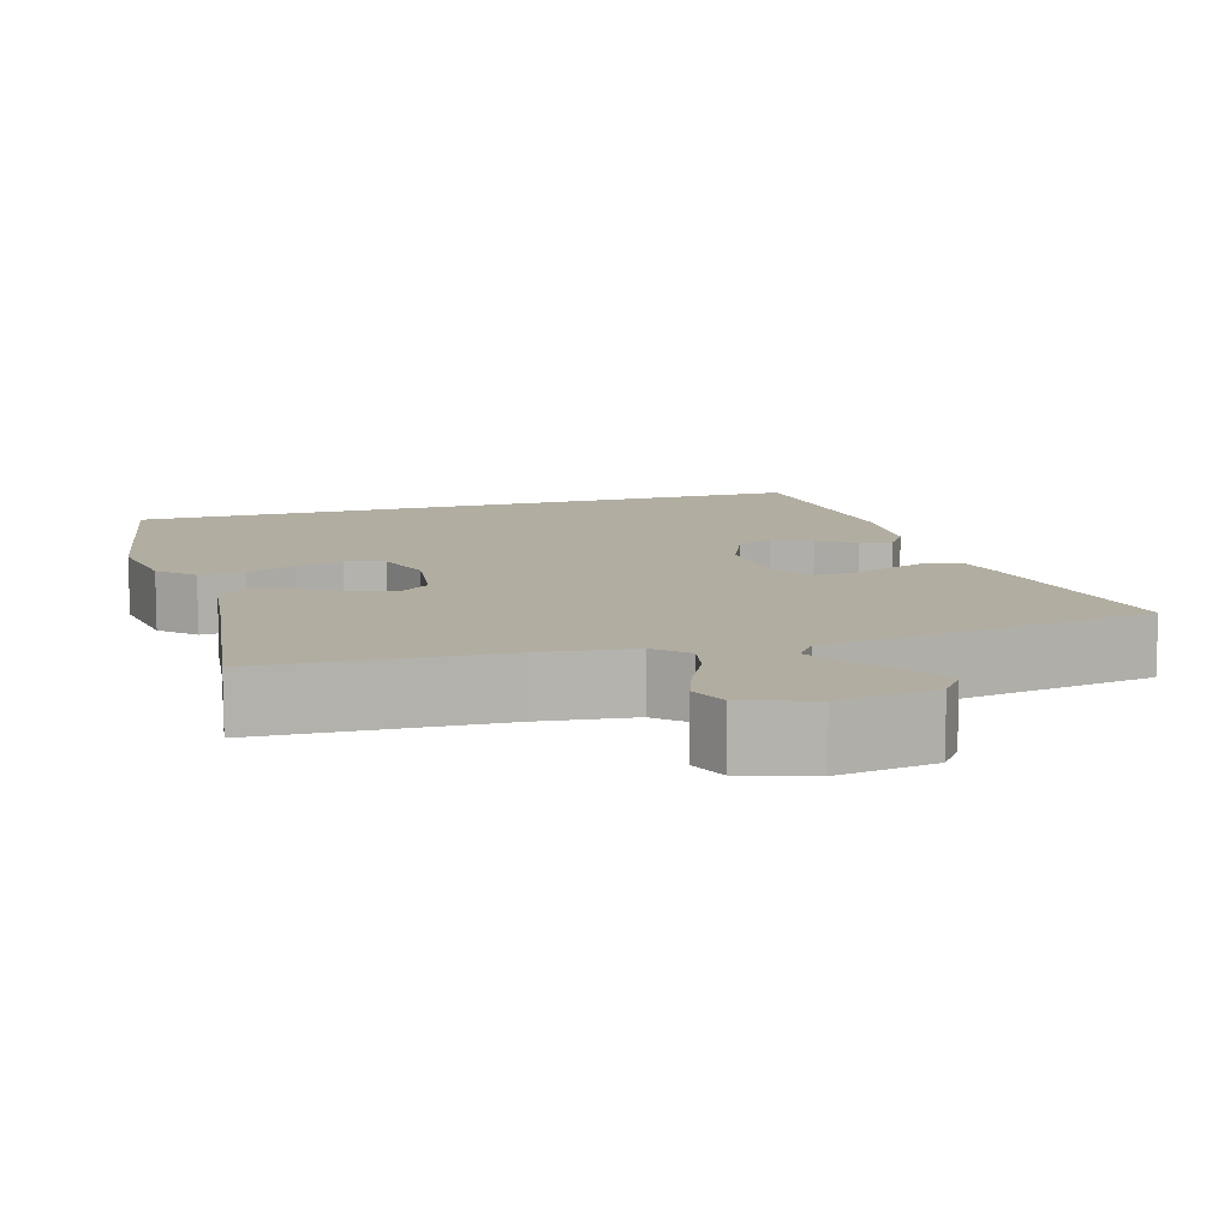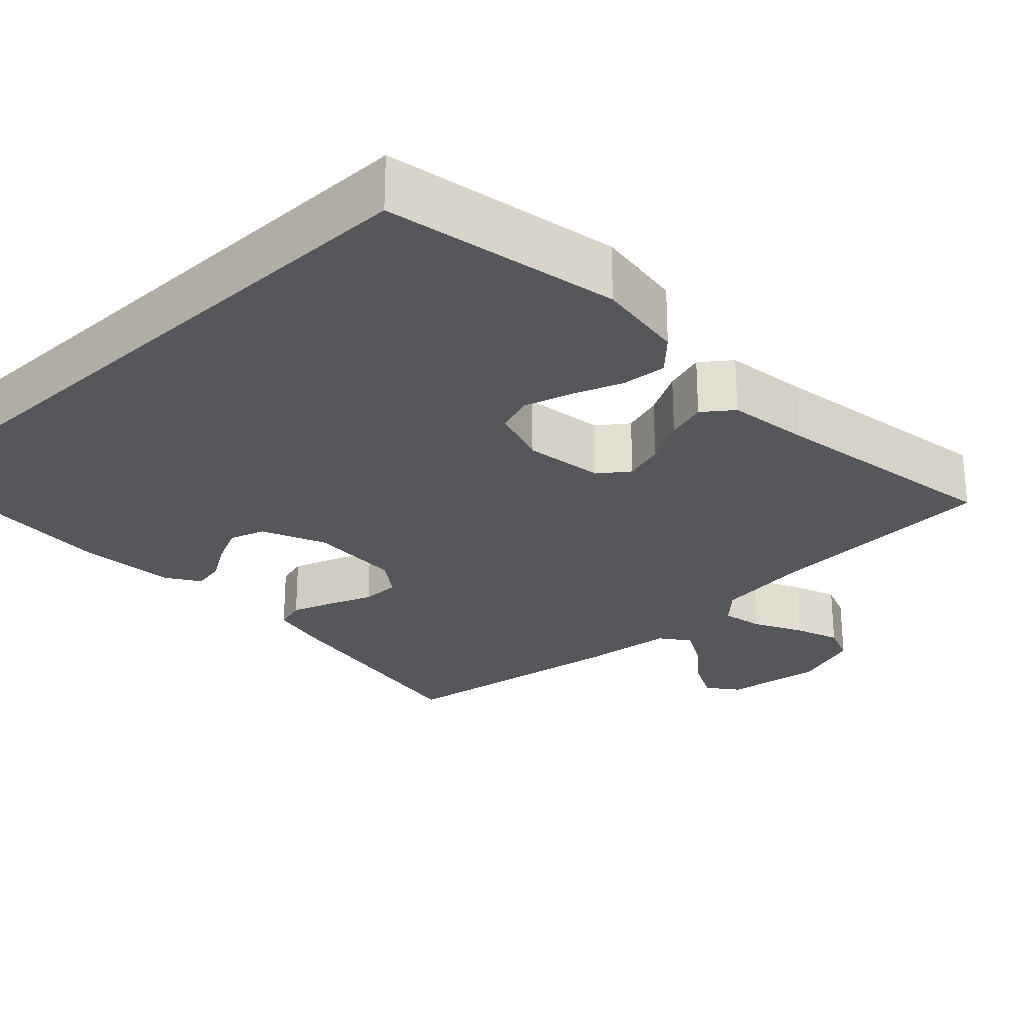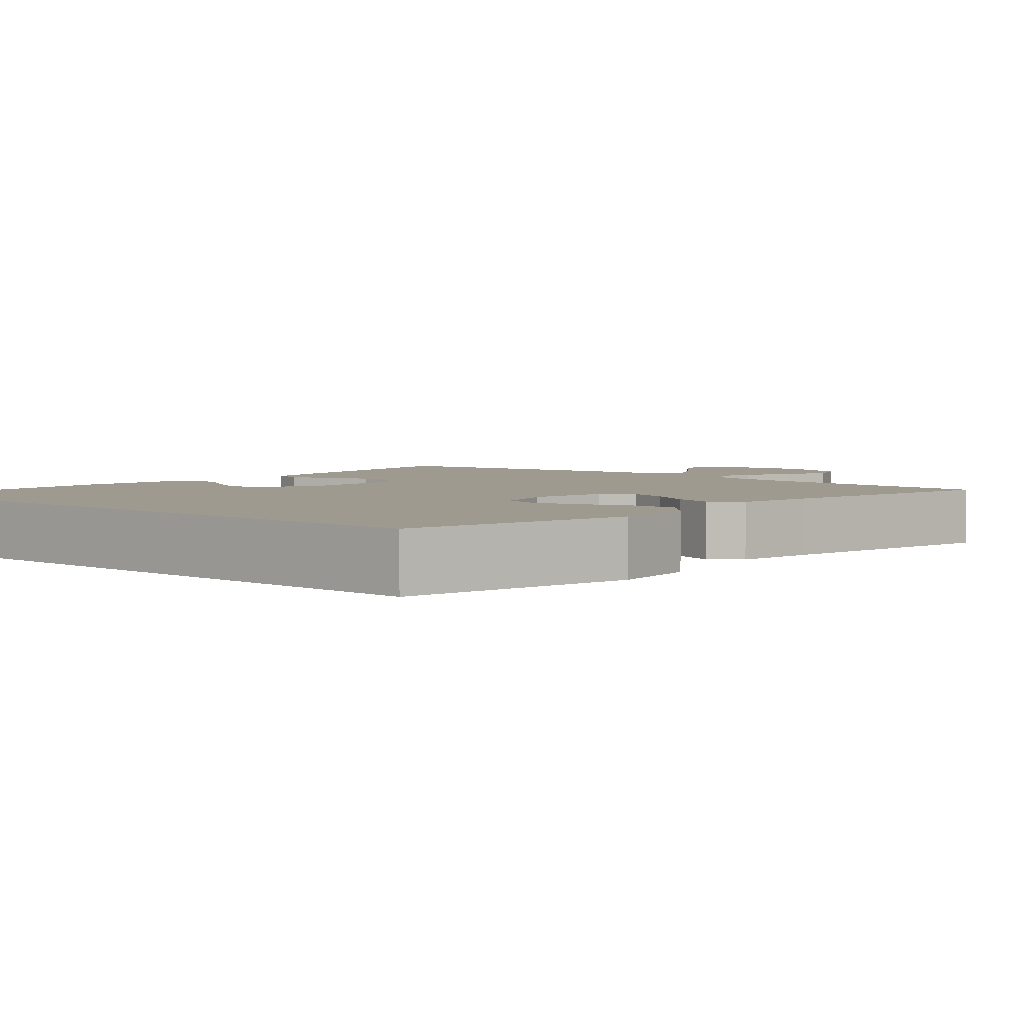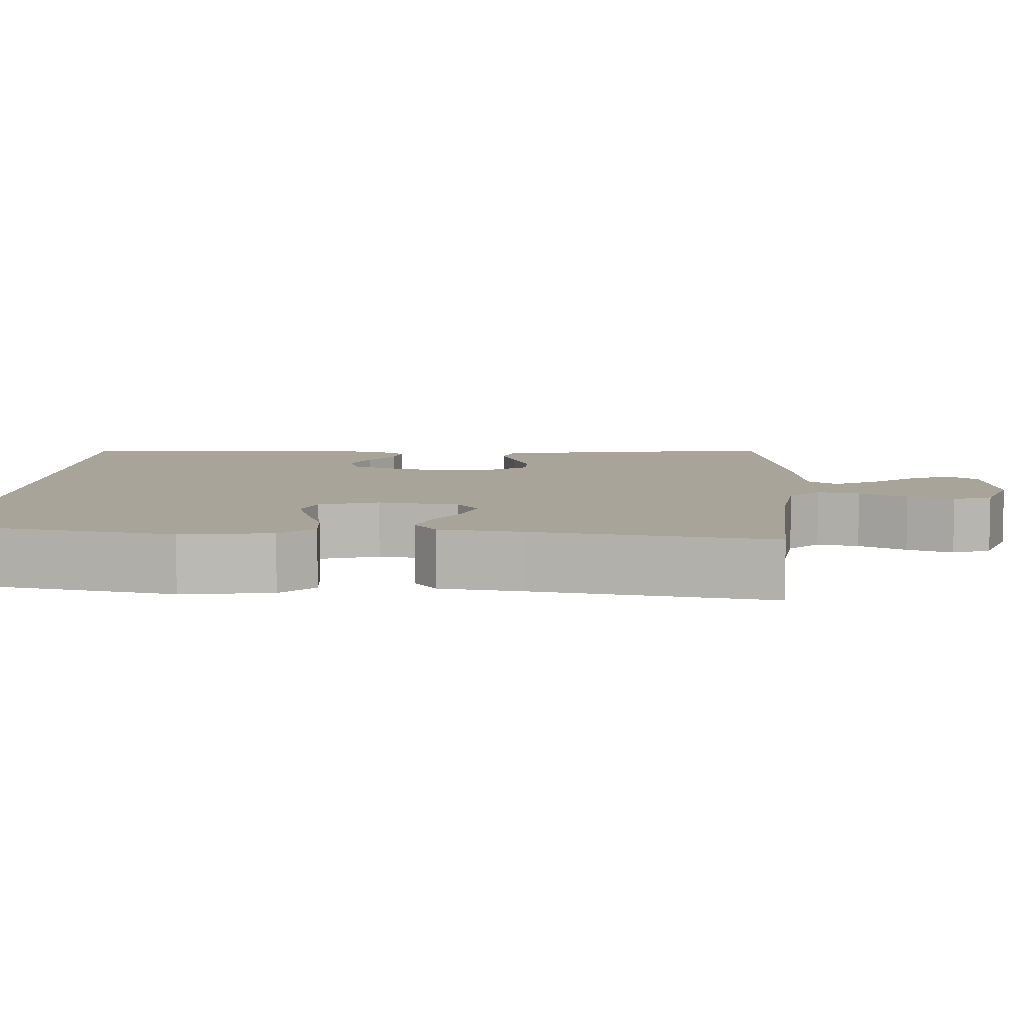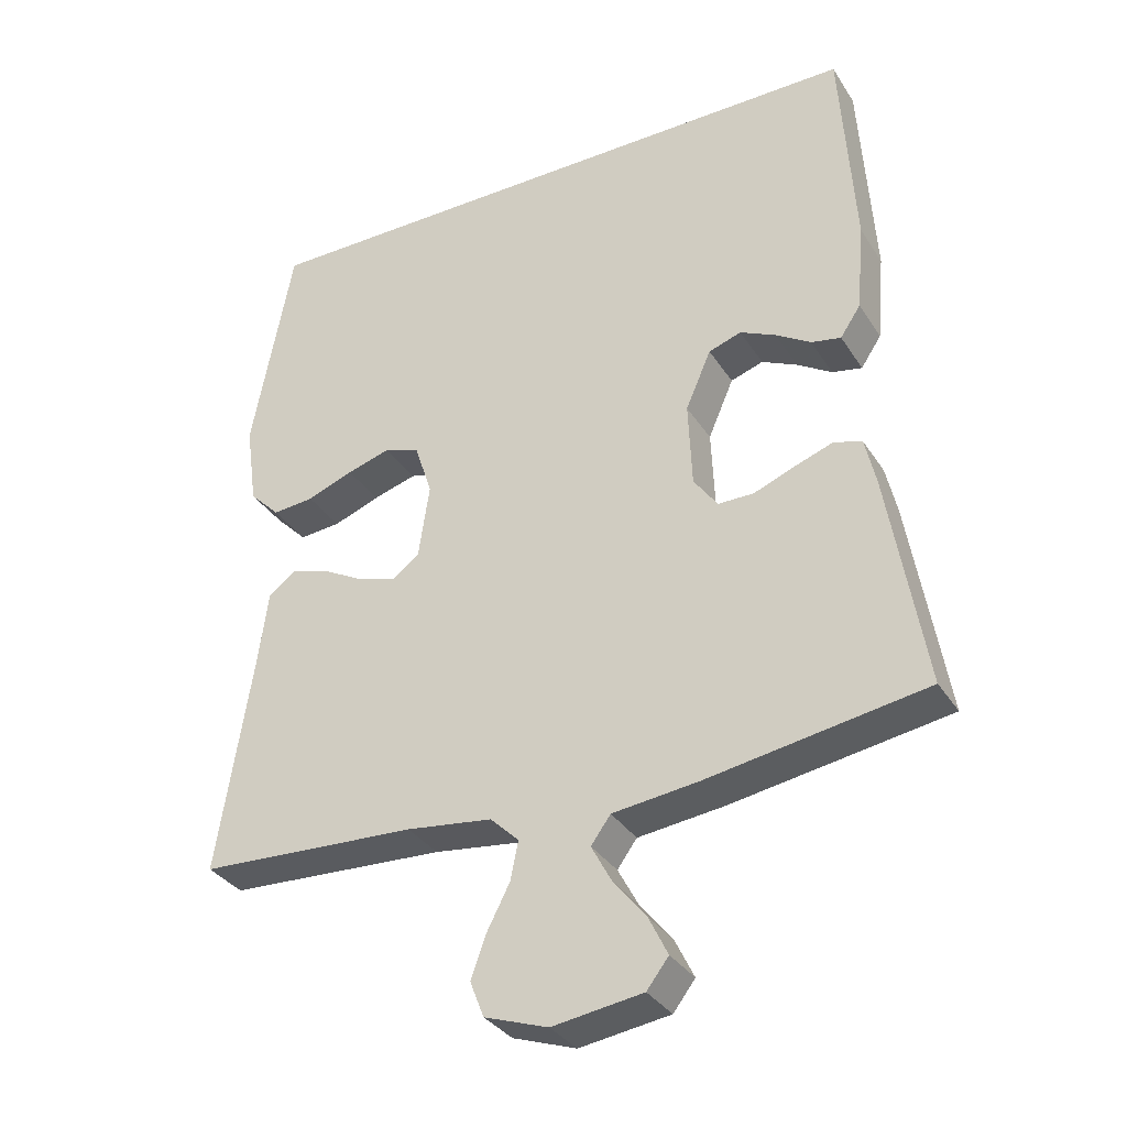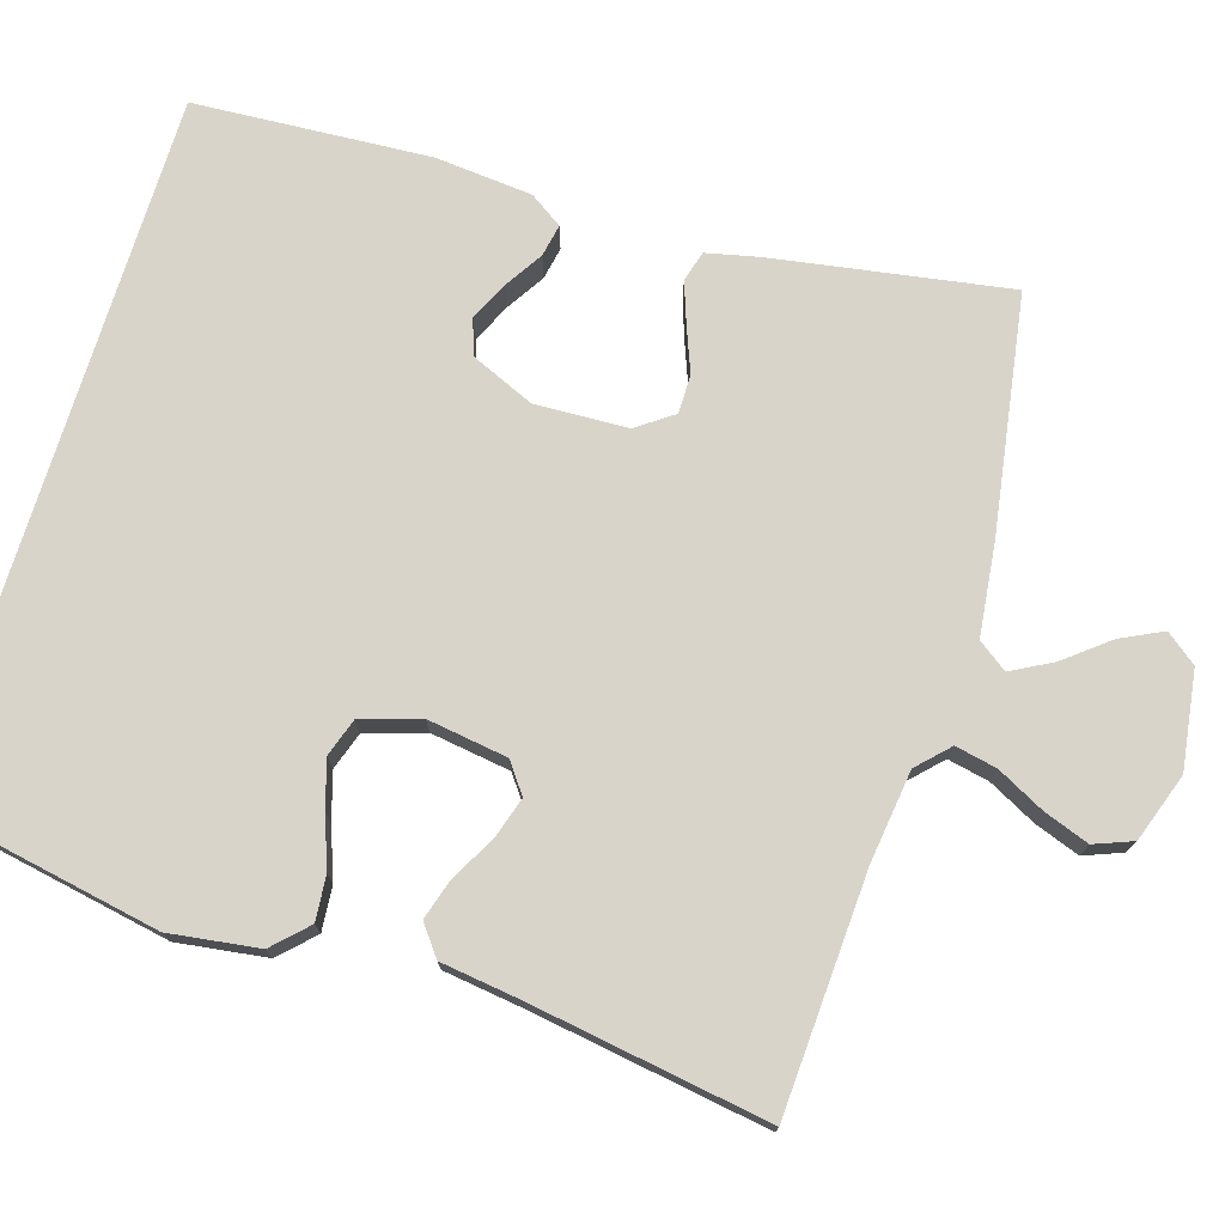
<metadata>
{"format":"obj","ext":"obj","renderer":"f3d","projection":"perspective","resolution":1024,"background":"white","views":[{"elev":10.3,"azim":162.9,"up":"+Y"},{"elev":-26.5,"azim":43.6,"up":"+Y"},{"elev":3.8,"azim":42.2,"up":"+Y"},{"elev":7.3,"azim":93.4,"up":"+Y"},{"elev":-33.7,"azim":-152.1,"up":"+Z"},{"elev":74.8,"azim":107.2,"up":"+Y"}]}
</metadata>
<code>
v -0.438 0.07 0.5
v 0.442 0.07 0.5
v 0.498 0.07 0.2
v 0.482 0.07 0.086
v 0.44 0.07 0.044
v 0.383 0.07 0.049
v 0.319 0.07 0.073
v 0.259 0.07 0.091
v 0.211 0.07 0.075
v 0.187 0.07 0
v 0.202 0.07 -0.102
v 0.24 0.07 -0.13
v 0.292 0.07 -0.114
v 0.349 0.07 -0.083
v 0.401 0.07 -0.067
v 0.439 0.07 -0.096
v 0.453 0.07 -0.2
v 0.5 0.07 -0.5
v 0.2 0.07 -0.515
v 0.082 0.07 -0.53
v 0.043 0.07 -0.568
v 0.054 0.07 -0.621
v 0.085 0.07 -0.681
v 0.106 0.07 -0.739
v 0.087 0.07 -0.788
v 0 0.07 -0.818
v -0.124 0.07 -0.8
v -0.154 0.07 -0.761
v -0.128 0.07 -0.708
v -0.083 0.07 -0.652
v -0.055 0.07 -0.6
v -0.082 0.07 -0.563
v -0.2 0.07 -0.549
v -0.5 0.07 -0.5
v -0.45 0.07 -0.2
v -0.435 0.07 -0.134
v -0.396 0.07 -0.123
v -0.343 0.07 -0.142
v -0.287 0.07 -0.164
v -0.238 0.07 -0.164
v -0.205 0.07 -0.118
v -0.2 0.07 0
v -0.235 0.07 0.081
v -0.28 0.07 0.096
v -0.329 0.07 0.073
v -0.377 0.07 0.043
v -0.418 0.07 0.035
v -0.446 0.07 0.077
v -0.457 0.07 0.2
v -0.438 0 0.5
v 0.442 0 0.5
v 0.498 0 0.2
v 0.482 0 0.086
v 0.44 0 0.044
v 0.383 0 0.049
v 0.319 0 0.073
v 0.259 0 0.091
v 0.211 0 0.075
v 0.187 0 0
v 0.202 0 -0.102
v 0.24 0 -0.13
v 0.292 0 -0.114
v 0.349 0 -0.083
v 0.401 0 -0.067
v 0.439 0 -0.096
v 0.453 0 -0.2
v 0.5 0 -0.5
v 0.2 0 -0.515
v 0.082 0 -0.53
v 0.043 0 -0.568
v 0.054 0 -0.621
v 0.085 0 -0.681
v 0.106 0 -0.739
v 0.087 0 -0.788
v 0 0 -0.818
v -0.124 0 -0.8
v -0.154 0 -0.761
v -0.128 0 -0.708
v -0.083 0 -0.652
v -0.055 0 -0.6
v -0.082 0 -0.563
v -0.2 0 -0.549
v -0.5 0 -0.5
v -0.45 0 -0.2
v -0.435 0 -0.134
v -0.396 0 -0.123
v -0.343 0 -0.142
v -0.287 0 -0.164
v -0.238 0 -0.164
v -0.205 0 -0.118
v -0.2 0 0
v -0.235 0 0.081
v -0.28 0 0.096
v -0.329 0 0.073
v -0.377 0 0.043
v -0.418 0 0.035
v -0.446 0 0.077
v -0.457 0 0.2
f 48 49 1
f 47 48 1
f 46 47 1
f 45 46 1
f 44 45 1 2
f 43 44 2 3
f 42 43 3
f 37 38 39
f 36 37 39
f 35 36 39
f 34 35 39
f 33 34 39
f 32 33 39
f 31 32 39 40
f 28 29 30
f 27 28 30
f 26 27 30
f 25 26 30
f 24 25 30
f 23 24 30
f 22 23 30
f 21 22 30 31
f 31 40 41
f 21 31 41
f 20 21 41
f 17 18 19
f 17 19 20
f 16 17 20
f 15 16 20
f 14 15 20
f 13 14 20
f 5 6 7
f 4 5 7
f 3 4 7
f 3 7 8
f 42 3 8 9
f 12 13 20
f 20 41 42
f 12 20 42
f 11 12 42
f 42 9 10
f 10 11 42
f 50 98 97
f 50 97 96
f 50 96 95
f 50 95 94
f 51 50 94 93
f 52 51 93 92
f 52 92 91
f 88 87 86
f 88 86 85
f 88 85 84
f 88 84 83
f 88 83 82
f 88 82 81
f 89 88 81 80
f 79 78 77
f 79 77 76
f 79 76 75
f 79 75 74
f 79 74 73
f 79 73 72
f 79 72 71
f 80 79 71 70
f 90 89 80
f 90 80 70
f 90 70 69
f 68 67 66
f 69 68 66
f 69 66 65
f 69 65 64
f 69 64 63
f 69 63 62
f 56 55 54
f 56 54 53
f 56 53 52
f 57 56 52
f 58 57 52 91
f 69 62 61
f 91 90 69
f 91 69 61
f 91 61 60
f 59 58 91
f 91 60 59
f 1 50 51 2
f 2 51 52 3
f 3 52 53 4
f 4 53 54 5
f 5 54 55 6
f 6 55 56 7
f 7 56 57 8
f 8 57 58 9
f 9 58 59 10
f 10 59 60 11
f 11 60 61 12
f 12 61 62 13
f 13 62 63 14
f 14 63 64 15
f 15 64 65 16
f 16 65 66 17
f 17 66 67 18
f 18 67 68 19
f 19 68 69 20
f 20 69 70 21
f 21 70 71 22
f 22 71 72 23
f 23 72 73 24
f 24 73 74 25
f 25 74 75 26
f 26 75 76 27
f 27 76 77 28
f 28 77 78 29
f 29 78 79 30
f 30 79 80 31
f 31 80 81 32
f 32 81 82 33
f 33 82 83 34
f 34 83 84 35
f 35 84 85 36
f 36 85 86 37
f 37 86 87 38
f 38 87 88 39
f 39 88 89 40
f 40 89 90 41
f 41 90 91 42
f 42 91 92 43
f 43 92 93 44
f 44 93 94 45
f 45 94 95 46
f 46 95 96 47
f 47 96 97 48
f 48 97 98 49
f 49 98 50 1

</code>
